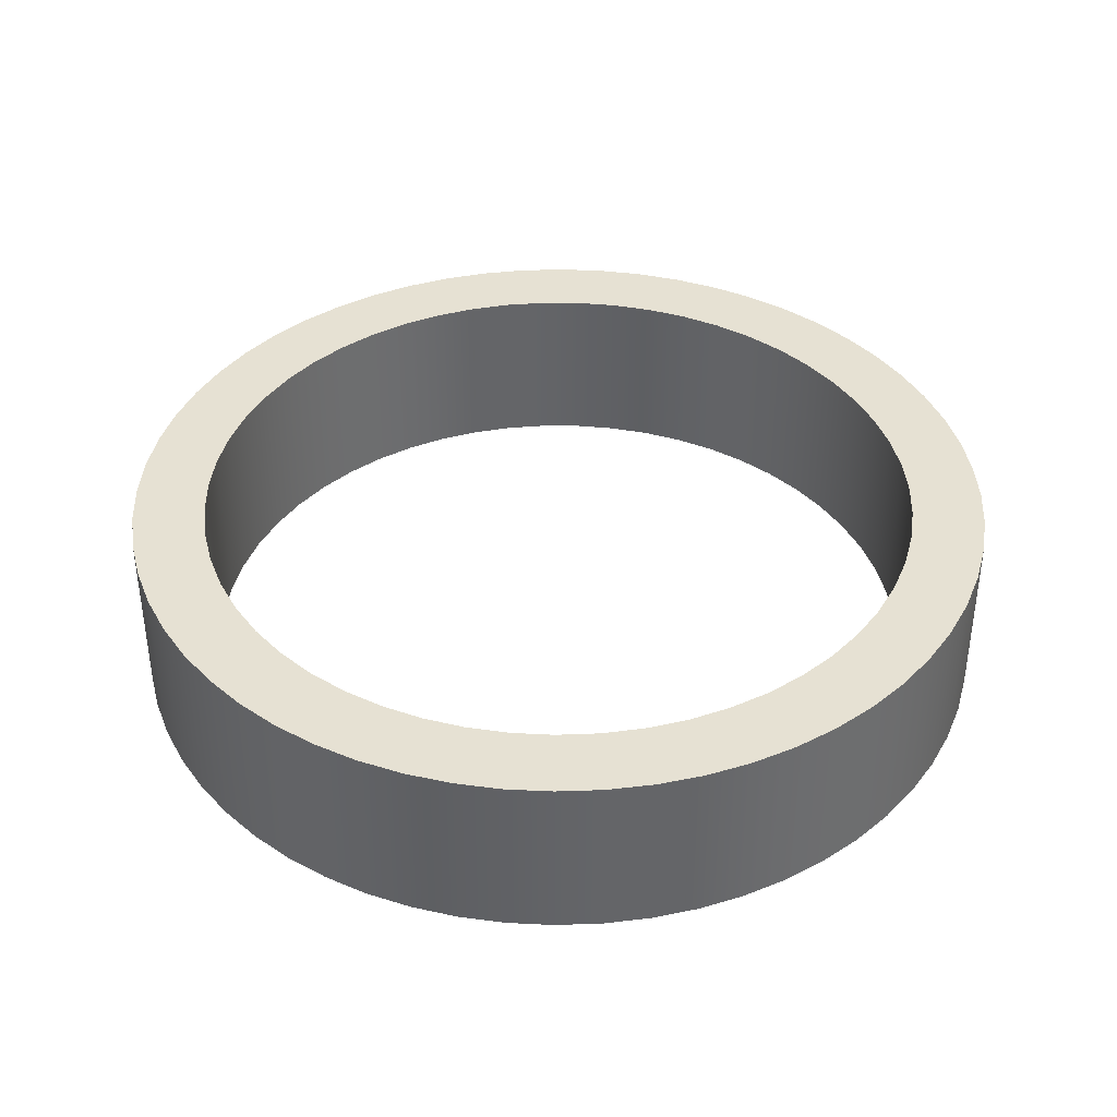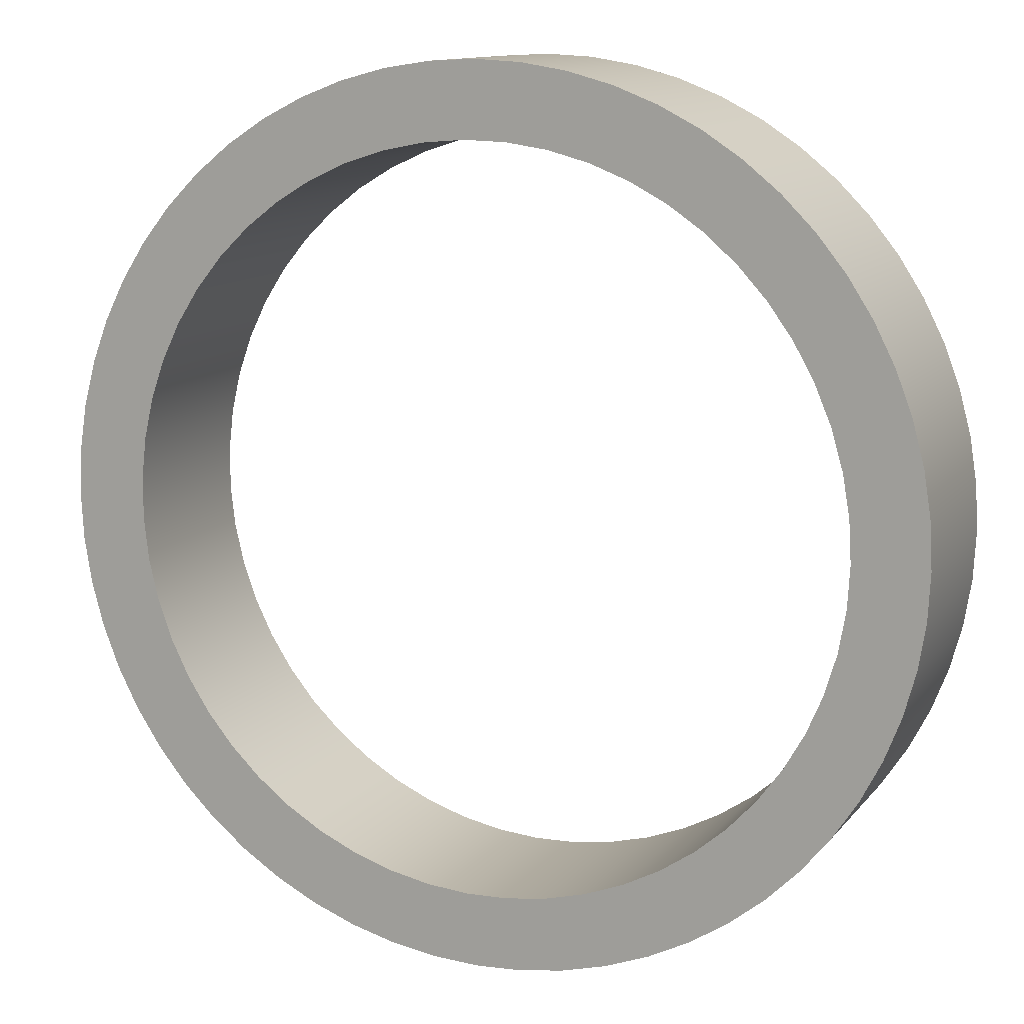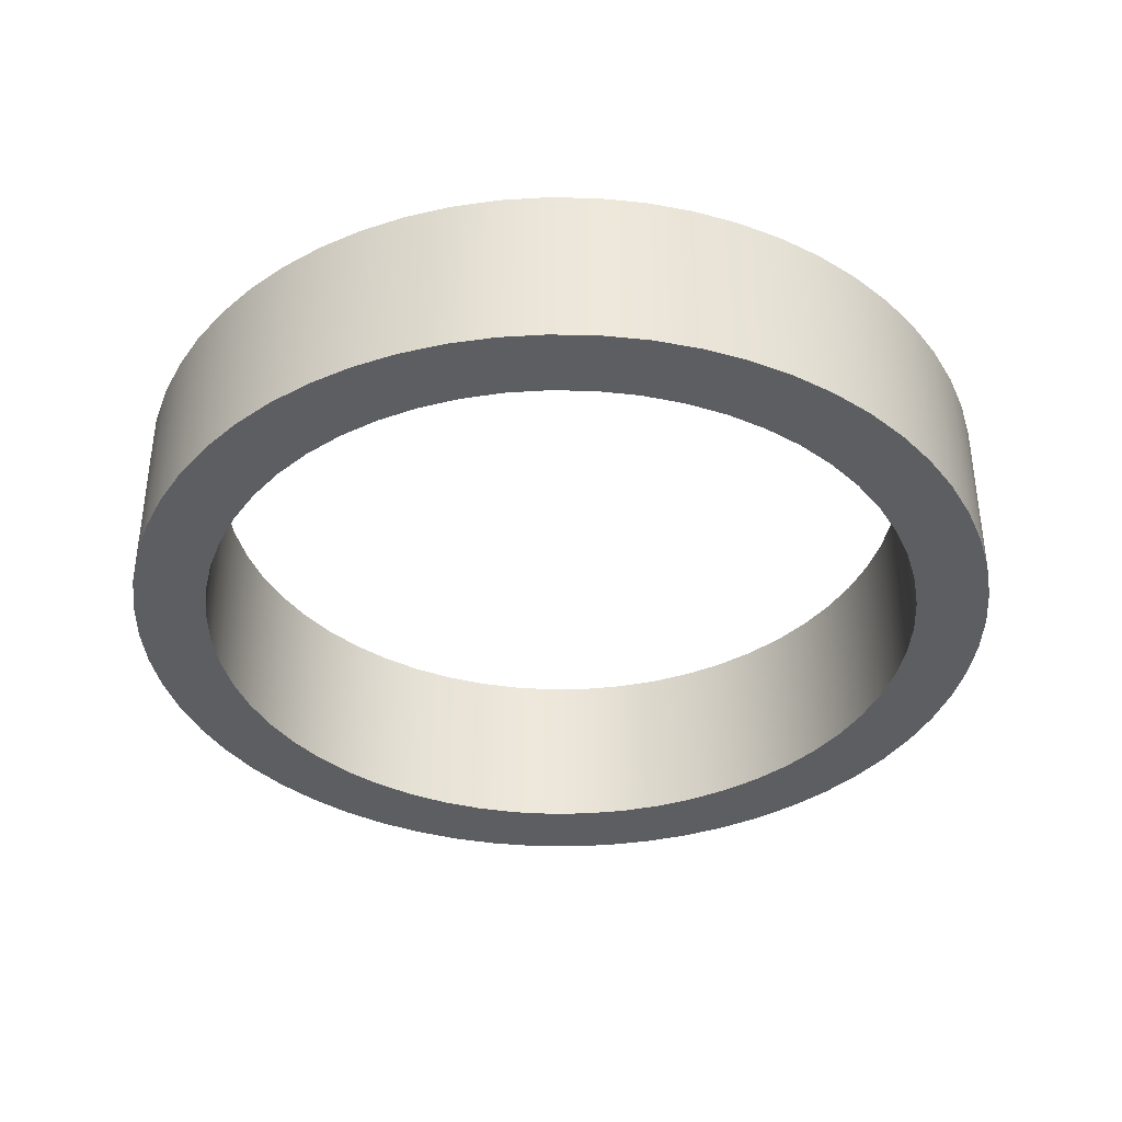
<metadata>
{"format":"obj","ext":"obj","renderer":"f3d","projection":"perspective","resolution":1024,"background":"white","views":[{"elev":38.9,"azim":-161.5,"up":"+Z"},{"elev":12.1,"azim":-156.7,"up":"+Y"},{"elev":-37.9,"azim":55.5,"up":"+Z"}]}
</metadata>
<code>
v 2.5 10 3.553e-15
v 2.516 10.28 -3.677e-15
v 2.565 10.57 -3.605e-15
v 2.645 10.84 -3.486e-15
v 2.757 11.1 -3.321e-15
v 2.897 11.35 -3.113e-15
v 3.065 11.58 -2.865e-15
v 3.258 11.79 -2.579e-15
v 3.473 11.98 -2.26e-15
v 3.709 12.14 -1.911e-15
v 3.961 12.27 -1.537e-15
v 4.227 12.38 -1.144e-15
v 4.504 12.45 -7.349e-16
v 4.786 12.49 -3.167e-16
v 5.071 12.5 1.057e-16
v 5.356 12.47 5.267e-16
v 5.636 12.42 9.408e-16
v 5.907 12.33 1.343e-15
v 6.167 12.21 1.727e-15
v 6.411 12.06 2.089e-15
v 6.637 11.89 2.423e-15
v 6.842 11.69 2.726e-15
v 7.023 11.47 2.994e-15
v 7.177 11.23 3.222e-15
v 7.303 10.97 3.409e-15
v 7.399 10.7 3.551e-15
v 7.463 10.43 3.647e-15
v 7.496 10.14 3.695e-15
v 7.496 9.857 3.695e-15
v 7.463 9.574 3.647e-15
v 7.399 9.296 3.551e-15
v 7.303 9.027 3.409e-15
v 7.177 8.771 3.222e-15
v 7.023 8.531 2.994e-15
v 6.842 8.31 2.726e-15
v 6.637 8.111 2.423e-15
v 6.411 7.936 2.089e-15
v 6.167 7.789 1.727e-15
v 5.907 7.67 1.343e-15
v 5.636 7.582 9.408e-16
v 5.356 7.525 5.267e-16
v 5.071 7.501 1.057e-16
v 4.786 7.509 -3.167e-16
v 4.504 7.55 -7.349e-16
v 4.227 7.622 -1.144e-15
v 3.961 7.726 -1.537e-15
v 3.709 7.859 -1.911e-15
v 3.473 8.02 -2.26e-15
v 3.258 8.207 -2.579e-15
v 3.065 8.417 -2.865e-15
v 2.897 8.648 -3.113e-15
v 2.757 8.897 -3.321e-15
v 2.645 9.16 -3.486e-15
v 2.565 9.434 -3.605e-15
v 2.516 9.715 -3.677e-15
v 2.5 10 1.2
v 2.516 9.715 1.2
v 2.565 9.434 1.2
v 2.645 9.16 1.2
v 2.757 8.897 1.2
v 2.897 8.648 1.2
v 3.065 8.417 1.2
v 3.258 8.207 1.2
v 3.473 8.02 1.2
v 3.709 7.859 1.2
v 3.961 7.726 1.2
v 4.227 7.622 1.2
v 4.504 7.55 1.2
v 4.786 7.509 1.2
v 5.071 7.501 1.2
v 5.356 7.525 1.2
v 5.636 7.582 1.2
v 5.907 7.67 1.2
v 6.167 7.789 1.2
v 6.411 7.936 1.2
v 6.637 8.111 1.2
v 6.842 8.31 1.2
v 7.023 8.531 1.2
v 7.177 8.771 1.2
v 7.303 9.027 1.2
v 7.399 9.296 1.2
v 7.463 9.574 1.2
v 7.496 9.857 1.2
v 7.496 10.14 1.2
v 7.463 10.43 1.2
v 7.399 10.7 1.2
v 7.303 10.97 1.2
v 7.177 11.23 1.2
v 7.023 11.47 1.2
v 6.842 11.69 1.2
v 6.637 11.89 1.2
v 6.411 12.06 1.2
v 6.167 12.21 1.2
v 5.907 12.33 1.2
v 5.636 12.42 1.2
v 5.356 12.47 1.2
v 5.071 12.5 1.2
v 4.786 12.49 1.2
v 4.504 12.45 1.2
v 4.227 12.38 1.2
v 3.961 12.27 1.2
v 3.709 12.14 1.2
v 3.473 11.98 1.2
v 3.258 11.79 1.2
v 3.065 11.58 1.2
v 2.897 11.35 1.2
v 2.757 11.1 1.2
v 2.645 10.84 1.2
v 2.565 10.57 1.2
v 2.516 10.28 1.2
v 2.5 10 3.553e-15
v 2.5 10 1.2
v 2 10 1.2
v 2.016 10.31 1.2
v 2.066 10.62 1.2
v 2.147 10.93 1.2
v 2.259 11.22 1.2
v 2.402 11.5 1.2
v 2.573 11.76 1.2
v 2.771 12.01 1.2
v 2.993 12.23 1.2
v 3.237 12.43 1.2
v 3.5 12.6 1.2
v 3.78 12.74 1.2
v 4.073 12.85 1.2
v 4.376 12.93 1.2
v 4.686 12.98 1.2
v 5 13 1.2
v 5.314 12.98 1.2
v 5.624 12.93 1.2
v 5.927 12.85 1.2
v 6.22 12.74 1.2
v 6.5 12.6 1.2
v 6.763 12.43 1.2
v 7.007 12.23 1.2
v 7.229 12.01 1.2
v 7.427 11.76 1.2
v 7.598 11.5 1.2
v 7.741 11.22 1.2
v 7.853 10.93 1.2
v 7.934 10.62 1.2
v 7.984 10.31 1.2
v 8 10 1.2
v 7.984 9.686 1.2
v 7.934 9.376 1.2
v 7.853 9.073 1.2
v 7.741 8.78 1.2
v 7.598 8.5 1.2
v 7.427 8.237 1.2
v 7.229 7.993 1.2
v 7.007 7.771 1.2
v 6.763 7.573 1.2
v 6.5 7.402 1.2
v 6.22 7.259 1.2
v 5.927 7.147 1.2
v 5.624 7.066 1.2
v 5.314 7.016 1.2
v 5 7 1.2
v 4.686 7.016 1.2
v 4.376 7.066 1.2
v 4.073 7.147 1.2
v 3.78 7.259 1.2
v 3.5 7.402 1.2
v 3.237 7.573 1.2
v 2.993 7.771 1.2
v 2.771 7.993 1.2
v 2.573 8.237 1.2
v 2.402 8.5 1.2
v 2.259 8.78 1.2
v 2.147 9.073 1.2
v 2.066 9.376 1.2
v 2.016 9.686 1.2
v 2 10 0
v 2.016 9.686 0
v 2.066 9.376 0
v 2.147 9.073 0
v 2.259 8.78 0
v 2.402 8.5 0
v 2.573 8.237 0
v 2.771 7.993 0
v 2.993 7.771 0
v 3.237 7.573 0
v 3.5 7.402 0
v 3.78 7.259 0
v 4.073 7.147 0
v 4.376 7.066 0
v 4.686 7.016 0
v 5 7 0
v 5.314 7.016 0
v 5.624 7.066 0
v 5.927 7.147 0
v 6.22 7.259 0
v 6.5 7.402 0
v 6.763 7.573 0
v 7.007 7.771 0
v 7.229 7.993 0
v 7.427 8.237 0
v 7.598 8.5 0
v 7.741 8.78 0
v 7.853 9.073 0
v 7.934 9.376 0
v 7.984 9.686 0
v 8 10 0
v 7.984 10.31 0
v 7.934 10.62 0
v 7.853 10.93 0
v 7.741 11.22 0
v 7.598 11.5 0
v 7.427 11.76 0
v 7.229 12.01 0
v 7.007 12.23 0
v 6.763 12.43 0
v 6.5 12.6 0
v 6.22 12.74 0
v 5.927 12.85 0
v 5.624 12.93 0
v 5.314 12.98 0
v 5 13 0
v 4.686 12.98 0
v 4.376 12.93 0
v 4.073 12.85 0
v 3.78 12.74 0
v 3.5 12.6 0
v 3.237 12.43 0
v 2.993 12.23 0
v 2.771 12.01 0
v 2.573 11.76 0
v 2.402 11.5 0
v 2.259 11.22 0
v 2.147 10.93 0
v 2.066 10.62 0
v 2.016 10.31 0
v 2 10 0
v 2 10 1.2
v 2.5 10 1.2
v 2.516 10.28 1.2
v 2.565 10.57 1.2
v 2.645 10.84 1.2
v 2.757 11.1 1.2
v 2.897 11.35 1.2
v 3.065 11.58 1.2
v 3.258 11.79 1.2
v 3.473 11.98 1.2
v 3.709 12.14 1.2
v 3.961 12.27 1.2
v 4.227 12.38 1.2
v 4.504 12.45 1.2
v 4.786 12.49 1.2
v 5.071 12.5 1.2
v 5.356 12.47 1.2
v 5.636 12.42 1.2
v 5.907 12.33 1.2
v 6.167 12.21 1.2
v 6.411 12.06 1.2
v 6.637 11.89 1.2
v 6.842 11.69 1.2
v 7.023 11.47 1.2
v 7.177 11.23 1.2
v 7.303 10.97 1.2
v 7.399 10.7 1.2
v 7.463 10.43 1.2
v 7.496 10.14 1.2
v 7.496 9.857 1.2
v 7.463 9.574 1.2
v 7.399 9.296 1.2
v 7.303 9.027 1.2
v 7.177 8.771 1.2
v 7.023 8.531 1.2
v 6.842 8.31 1.2
v 6.637 8.111 1.2
v 6.411 7.936 1.2
v 6.167 7.789 1.2
v 5.907 7.67 1.2
v 5.636 7.582 1.2
v 5.356 7.525 1.2
v 5.071 7.501 1.2
v 4.786 7.509 1.2
v 4.504 7.55 1.2
v 4.227 7.622 1.2
v 3.961 7.726 1.2
v 3.709 7.859 1.2
v 3.473 8.02 1.2
v 3.258 8.207 1.2
v 3.065 8.417 1.2
v 2.897 8.648 1.2
v 2.757 8.897 1.2
v 2.645 9.16 1.2
v 2.565 9.434 1.2
v 2.516 9.715 1.2
v 2 10 1.2
v 2.016 9.686 1.2
v 2.066 9.376 1.2
v 2.147 9.073 1.2
v 2.259 8.78 1.2
v 2.402 8.5 1.2
v 2.573 8.237 1.2
v 2.771 7.993 1.2
v 2.993 7.771 1.2
v 3.237 7.573 1.2
v 3.5 7.402 1.2
v 3.78 7.259 1.2
v 4.073 7.147 1.2
v 4.376 7.066 1.2
v 4.686 7.016 1.2
v 5 7 1.2
v 5.314 7.016 1.2
v 5.624 7.066 1.2
v 5.927 7.147 1.2
v 6.22 7.259 1.2
v 6.5 7.402 1.2
v 6.763 7.573 1.2
v 7.007 7.771 1.2
v 7.229 7.993 1.2
v 7.427 8.237 1.2
v 7.598 8.5 1.2
v 7.741 8.78 1.2
v 7.853 9.073 1.2
v 7.934 9.376 1.2
v 7.984 9.686 1.2
v 8 10 1.2
v 7.984 10.31 1.2
v 7.934 10.62 1.2
v 7.853 10.93 1.2
v 7.741 11.22 1.2
v 7.598 11.5 1.2
v 7.427 11.76 1.2
v 7.229 12.01 1.2
v 7.007 12.23 1.2
v 6.763 12.43 1.2
v 6.5 12.6 1.2
v 6.22 12.74 1.2
v 5.927 12.85 1.2
v 5.624 12.93 1.2
v 5.314 12.98 1.2
v 5 13 1.2
v 4.686 12.98 1.2
v 4.376 12.93 1.2
v 4.073 12.85 1.2
v 3.78 12.74 1.2
v 3.5 12.6 1.2
v 3.237 12.43 1.2
v 2.993 12.23 1.2
v 2.771 12.01 1.2
v 2.573 11.76 1.2
v 2.402 11.5 1.2
v 2.259 11.22 1.2
v 2.147 10.93 1.2
v 2.066 10.62 1.2
v 2.016 10.31 1.2
v 2.5 10 3.553e-15
v 2.516 9.715 -3.677e-15
v 2.565 9.434 -3.605e-15
v 2.645 9.16 -3.486e-15
v 2.757 8.897 -3.321e-15
v 2.897 8.648 -3.113e-15
v 3.065 8.417 -2.865e-15
v 3.258 8.207 -2.579e-15
v 3.473 8.02 -2.26e-15
v 3.709 7.859 -1.911e-15
v 3.961 7.726 -1.537e-15
v 4.227 7.622 -1.144e-15
v 4.504 7.55 -7.349e-16
v 4.786 7.509 -3.167e-16
v 5.071 7.501 1.057e-16
v 5.356 7.525 5.267e-16
v 5.636 7.582 9.408e-16
v 5.907 7.67 1.343e-15
v 6.167 7.789 1.727e-15
v 6.411 7.936 2.089e-15
v 6.637 8.111 2.423e-15
v 6.842 8.31 2.726e-15
v 7.023 8.531 2.994e-15
v 7.177 8.771 3.222e-15
v 7.303 9.027 3.409e-15
v 7.399 9.296 3.551e-15
v 7.463 9.574 3.647e-15
v 7.496 9.857 3.695e-15
v 7.496 10.14 3.695e-15
v 7.463 10.43 3.647e-15
v 7.399 10.7 3.551e-15
v 7.303 10.97 3.409e-15
v 7.177 11.23 3.222e-15
v 7.023 11.47 2.994e-15
v 6.842 11.69 2.726e-15
v 6.637 11.89 2.423e-15
v 6.411 12.06 2.089e-15
v 6.167 12.21 1.727e-15
v 5.907 12.33 1.343e-15
v 5.636 12.42 9.408e-16
v 5.356 12.47 5.267e-16
v 5.071 12.5 1.057e-16
v 4.786 12.49 -3.167e-16
v 4.504 12.45 -7.349e-16
v 4.227 12.38 -1.144e-15
v 3.961 12.27 -1.537e-15
v 3.709 12.14 -1.911e-15
v 3.473 11.98 -2.26e-15
v 3.258 11.79 -2.579e-15
v 3.065 11.58 -2.865e-15
v 2.897 11.35 -3.113e-15
v 2.757 11.1 -3.321e-15
v 2.645 10.84 -3.486e-15
v 2.565 10.57 -3.605e-15
v 2.516 10.28 -3.677e-15
v 2 10 0
v 2.016 10.31 0
v 2.066 10.62 0
v 2.147 10.93 0
v 2.259 11.22 0
v 2.402 11.5 0
v 2.573 11.76 0
v 2.771 12.01 0
v 2.993 12.23 0
v 3.237 12.43 0
v 3.5 12.6 0
v 3.78 12.74 0
v 4.073 12.85 0
v 4.376 12.93 0
v 4.686 12.98 0
v 5 13 0
v 5.314 12.98 0
v 5.624 12.93 0
v 5.927 12.85 0
v 6.22 12.74 0
v 6.5 12.6 0
v 6.763 12.43 0
v 7.007 12.23 0
v 7.229 12.01 0
v 7.427 11.76 0
v 7.598 11.5 0
v 7.741 11.22 0
v 7.853 10.93 0
v 7.934 10.62 0
v 7.984 10.31 0
v 8 10 0
v 7.984 9.686 0
v 7.934 9.376 0
v 7.853 9.073 0
v 7.741 8.78 0
v 7.598 8.5 0
v 7.427 8.237 0
v 7.229 7.993 0
v 7.007 7.771 0
v 6.763 7.573 0
v 6.5 7.402 0
v 6.22 7.259 0
v 5.927 7.147 0
v 5.624 7.066 0
v 5.314 7.016 0
v 5 7 0
v 4.686 7.016 0
v 4.376 7.066 0
v 4.073 7.147 0
v 3.78 7.259 0
v 3.5 7.402 0
v 3.237 7.573 0
v 2.993 7.771 0
v 2.771 7.993 0
v 2.573 8.237 0
v 2.402 8.5 0
v 2.259 8.78 0
v 2.147 9.073 0
v 2.066 9.376 0
v 2.016 9.686 0
g d18b8bee-e2b1-11ea-aeb2-54bf646e7e1f
f 2 110 1
f 1 110 112
f 111 56 55
f 55 56 57
f 55 57 54
f 54 57 58
f 54 58 53
f 53 58 59
f 53 59 52
f 52 59 60
f 52 60 51
f 51 60 61
f 51 61 50
f 50 61 62
f 50 62 49
f 49 62 63
f 49 63 48
f 48 63 64
f 48 64 47
f 47 64 65
f 47 65 46
f 46 65 66
f 46 66 45
f 45 66 67
f 45 67 44
f 44 67 68
f 44 68 43
f 43 68 69
f 43 69 42
f 42 69 70
f 42 70 41
f 41 70 71
f 41 71 40
f 40 71 72
f 40 72 39
f 39 72 73
f 39 73 38
f 38 73 74
f 38 74 37
f 37 74 75
f 37 75 36
f 36 75 76
f 36 76 35
f 35 76 77
f 35 77 34
f 34 77 78
f 34 78 33
f 33 78 79
f 33 79 32
f 32 79 80
f 32 80 31
f 31 80 81
f 31 81 30
f 30 81 82
f 30 82 29
f 29 82 83
f 29 83 28
f 28 83 84
f 28 84 27
f 27 84 85
f 27 85 26
f 26 85 86
f 26 86 25
f 25 86 87
f 25 87 24
f 24 87 88
f 24 88 23
f 23 88 89
f 23 89 22
f 22 89 90
f 22 90 21
f 21 90 91
f 21 91 20
f 20 91 92
f 20 92 19
f 19 92 93
f 19 93 18
f 18 93 94
f 18 94 17
f 17 94 95
f 17 95 16
f 16 95 96
f 16 96 15
f 15 96 97
f 15 97 14
f 14 97 98
f 14 98 13
f 13 98 99
f 13 99 12
f 12 99 100
f 12 100 11
f 11 100 101
f 11 101 10
f 10 101 102
f 10 102 9
f 9 102 103
f 9 103 8
f 8 103 104
f 8 104 7
f 7 104 105
f 7 105 6
f 6 105 106
f 6 106 5
f 5 106 107
f 5 107 4
f 4 107 108
f 4 108 3
f 3 108 109
f 3 109 2
f 2 109 110
g d0860d48-e2b1-11ea-bd88-54bf646e7e1f
f 114 232 113
f 113 232 233
f 234 173 172
f 172 173 174
f 172 174 171
f 171 174 175
f 171 175 170
f 170 175 176
f 170 176 169
f 169 176 177
f 169 177 168
f 168 177 178
f 168 178 167
f 167 178 179
f 167 179 166
f 166 179 180
f 166 180 165
f 165 180 181
f 165 181 164
f 164 181 182
f 164 182 163
f 163 182 183
f 163 183 162
f 162 183 184
f 162 184 161
f 161 184 185
f 161 185 160
f 160 185 186
f 160 186 159
f 159 186 187
f 159 187 158
f 158 187 188
f 158 188 157
f 157 188 189
f 157 189 156
f 156 189 190
f 156 190 155
f 155 190 191
f 155 191 154
f 154 191 192
f 154 192 153
f 153 192 193
f 153 193 152
f 152 193 194
f 152 194 151
f 151 194 195
f 151 195 150
f 150 195 196
f 150 196 149
f 149 196 197
f 149 197 148
f 148 197 198
f 148 198 147
f 147 198 199
f 147 199 146
f 146 199 200
f 146 200 145
f 145 200 201
f 145 201 144
f 144 201 202
f 144 202 143
f 143 202 203
f 143 203 142
f 142 203 204
f 142 204 141
f 141 204 205
f 141 205 140
f 140 205 206
f 140 206 139
f 139 206 207
f 139 207 138
f 138 207 208
f 138 208 137
f 137 208 209
f 137 209 136
f 136 209 210
f 136 210 135
f 135 210 211
f 135 211 134
f 134 211 212
f 134 212 133
f 133 212 213
f 133 213 132
f 132 213 214
f 132 214 131
f 131 214 215
f 131 215 130
f 130 215 216
f 130 216 129
f 129 216 217
f 129 217 128
f 128 217 218
f 128 218 127
f 127 218 219
f 127 219 126
f 126 219 220
f 126 220 125
f 125 220 221
f 125 221 124
f 124 221 222
f 124 222 123
f 123 222 223
f 123 223 122
f 122 223 224
f 122 224 121
f 121 224 225
f 121 225 120
f 120 225 226
f 120 226 119
f 119 226 227
f 119 227 118
f 118 227 228
f 118 228 117
f 117 228 229
f 117 229 116
f 116 229 230
f 116 230 115
f 115 230 231
f 115 231 114
f 114 231 232
g d08793d4-e2b1-11ea-8c8d-54bf646e7e1f
f 236 349 235
f 235 349 290
f 235 290 291
f 349 236 348
f 348 236 237
f 348 237 347
f 347 237 238
f 347 238 346
f 346 238 239
f 346 239 345
f 345 239 240
f 345 240 344
f 344 240 241
f 344 241 343
f 343 241 242
f 343 242 342
f 342 242 243
f 342 243 341
f 341 243 244
f 341 244 340
f 340 244 245
f 340 245 339
f 339 245 246
f 339 246 338
f 338 246 337
f 337 246 247
f 337 247 336
f 336 247 248
f 336 248 335
f 335 248 249
f 335 249 334
f 334 249 250
f 334 250 333
f 333 250 251
f 333 251 332
f 332 251 252
f 332 252 331
f 331 252 253
f 331 253 330
f 330 253 254
f 330 254 329
f 329 254 255
f 329 255 328
f 328 255 256
f 328 256 327
f 327 256 257
f 327 257 326
f 326 257 325
f 325 257 258
f 325 258 324
f 324 258 259
f 324 259 323
f 323 259 260
f 323 260 322
f 322 260 261
f 322 261 321
f 321 261 262
f 321 262 320
f 320 262 263
f 320 263 319
f 319 263 264
f 319 264 318
f 318 264 265
f 318 265 317
f 317 265 266
f 317 266 316
f 316 266 267
f 316 267 315
f 315 267 268
f 315 268 314
f 314 268 313
f 313 268 269
f 313 269 312
f 312 269 270
f 312 270 311
f 311 270 271
f 311 271 310
f 310 271 272
f 310 272 309
f 309 272 273
f 309 273 308
f 308 273 274
f 308 274 307
f 307 274 275
f 307 275 306
f 306 275 276
f 306 276 305
f 305 276 277
f 305 277 304
f 304 277 278
f 304 278 303
f 303 278 279
f 303 279 302
f 302 279 301
f 301 279 280
f 301 280 300
f 300 280 281
f 300 281 299
f 299 281 282
f 299 282 298
f 298 282 283
f 298 283 297
f 297 283 284
f 297 284 296
f 296 284 285
f 296 285 295
f 295 285 286
f 295 286 294
f 294 286 287
f 294 287 293
f 293 287 288
f 293 288 292
f 292 288 289
f 292 289 291
f 291 289 235
g d0894176-e2b1-11ea-85a0-54bf646e7e1f
f 351 464 350
f 350 464 405
f 350 405 406
f 464 351 463
f 463 351 352
f 463 352 462
f 462 352 353
f 462 353 461
f 461 353 354
f 461 354 460
f 460 354 355
f 460 355 459
f 459 355 356
f 459 356 458
f 458 356 357
f 458 357 457
f 457 357 358
f 457 358 456
f 456 358 359
f 456 359 455
f 455 359 360
f 455 360 454
f 454 360 361
f 454 361 453
f 453 361 452
f 452 361 362
f 452 362 451
f 451 362 363
f 451 363 450
f 450 363 364
f 450 364 449
f 449 364 365
f 449 365 448
f 448 365 366
f 448 366 447
f 447 366 367
f 447 367 446
f 446 367 368
f 446 368 445
f 445 368 369
f 445 369 444
f 444 369 370
f 444 370 443
f 443 370 371
f 443 371 442
f 442 371 372
f 442 372 441
f 441 372 440
f 440 372 373
f 440 373 439
f 439 373 374
f 439 374 438
f 438 374 375
f 438 375 437
f 437 375 376
f 437 376 436
f 436 376 377
f 436 377 435
f 435 377 378
f 435 378 434
f 434 378 379
f 434 379 433
f 433 379 380
f 433 380 432
f 432 380 381
f 432 381 431
f 431 381 382
f 431 382 430
f 430 382 383
f 430 383 429
f 429 383 428
f 428 383 384
f 428 384 427
f 427 384 385
f 427 385 426
f 426 385 386
f 426 386 425
f 425 386 387
f 425 387 424
f 424 387 388
f 424 388 423
f 423 388 389
f 423 389 422
f 422 389 390
f 422 390 421
f 421 390 391
f 421 391 420
f 420 391 392
f 420 392 419
f 419 392 393
f 419 393 418
f 418 393 394
f 418 394 417
f 417 394 416
f 416 394 395
f 416 395 415
f 415 395 396
f 415 396 414
f 414 396 397
f 414 397 413
f 413 397 398
f 413 398 412
f 412 398 399
f 412 399 411
f 411 399 400
f 411 400 410
f 410 400 401
f 410 401 409
f 409 401 402
f 409 402 408
f 408 402 403
f 408 403 407
f 407 403 404
f 407 404 406
f 406 404 350

</code>
